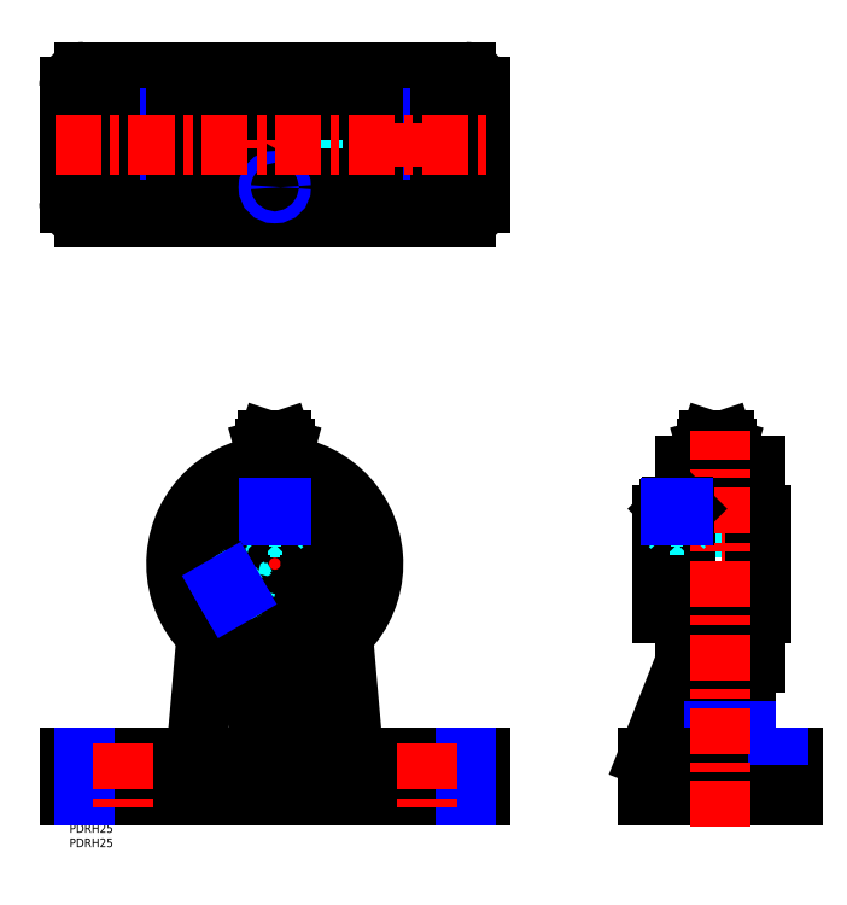
<metadata>
{"format":"dxf","ext":"dxf","renderer":"ezdxf+matplotlib","layout":"modelspace","background":"white","min_lineweight":24,"dpi":150}
</metadata>
<code>
0
SECTION
2
ENTITIES
0
TEXT
8
MSM_PART_NUMBER
10
0
20
-8
30
0
40
3
1
PDRH25
0
TEXT
8
MSM_PART_NUMBER
10
0
20
-3
30
0
40
3
1
PDRH25
0
LINE
8
MSM_CENTER
10
71
20
5
30
0
11
71
21
137.5
31
0
0
LINE
8
MSM_CONTINUOUS
10
73.8
20
128
30
0
11
74.3
21
129.8
31
0
0
LINE
8
MSM_CONTINUOUS
10
67.7
20
129.8
30
0
11
68.2
21
128
31
0
0
LINE
8
MSM_CONTINUOUS
10
68.6
20
132.5
30
0
11
67.7
21
129.8
31
0
0
LINE
8
MSM_CONTINUOUS
10
74.3
20
129.8
30
0
11
73.4
21
132.5
31
0
0
LINE
8
MSM_CONTINUOUS
10
68.6
20
132.5
30
0
11
73.4
21
132.5
31
0
0
LINE
8
MSM_CONTINUOUS
10
67.7
20
129.8
30
0
11
74.3
21
129.8
31
0
0
LINE
8
MSM_CONTINUOUS
10
68.2
20
128
30
0
11
67.5
21
126
31
0
0
LINE
8
MSM_CONTINUOUS
10
74.5
20
126
30
0
11
73.8
21
128
31
0
0
LINE
8
MSM_CONTINUOUS
10
68.2
20
128
30
0
11
73.8
21
128
31
0
0
LINE
8
MSM_CONTINUOUS
10
67.5
20
124
30
0
11
74.5
21
124
31
0
0
LINE
8
MSM_CONTINUOUS
10
74.5
20
126
30
0
11
74.5
21
124
31
0
0
LINE
8
MSM_CONTINUOUS
10
71
20
126
30
0
11
71
21
124
31
0
0
LINE
8
MSM_CONTINUOUS
10
67.5
20
126
30
0
11
74.5
21
126
31
0
0
LINE
8
MSM_CONTINUOUS
10
67.5
20
126
30
0
11
67.5
21
124
31
0
0
ARC
8
MSM_DASHED
10
71
20
90
30
0
40
34
50
260.7
51
279.3
0
LINE
8
MSM_DASHED
10
120.5
20
23
30
0
11
120.5
21
10
31
0
0
LINE
8
MSM_DASHED
10
114
20
23
30
0
11
114
21
10
31
0
0
LINE
8
MSM_DASHED
10
15.5
20
23
30
0
11
15.5
21
10
31
0
0
LINE
8
MSM_DASHED
10
9
20
23
30
0
11
9
21
10
31
0
0
LINE
8
MSM_DASHED
10
21.5
20
23
30
0
11
21.5
21
10
31
0
0
LINE
8
MSM_DASHED
10
28
20
10
30
0
11
28
21
23
31
0
0
LINE
8
MSM_DASHED
10
126.5
20
23
30
0
11
126.5
21
10
31
0
0
LINE
8
MSM_DASHED
10
133
20
10
30
0
11
133
21
23
31
0
0
LINE
8
MSM_CENTER
10
53.25
20
79.75
30
0
11
71
21
90
31
0
0
LINE
8
MSM_CENTER
10
32
20
90
30
0
11
110
21
90
31
0
0
LINE
8
MSM_CONTINUOUS
10
97.41
20
32.13
30
0
11
94.5
21
65.43
31
0
0
ARC
8
MSM_CONTINUOUS
10
107.4
20
33
30
0
40
10
50
185
51
270
0
LINE
8
MSM_CONTINUOUS
10
47.5
20
65.43
30
0
11
44.59
21
32.13
31
0
0
ARC
8
MSM_CONTINUOUS
10
34.62
20
33
30
0
40
10
50
270
51
355
0
LINE
8
MSM_CONTINUOUS
10
65.5
20
56.45
30
0
11
65.5
21
23
31
0
0
LINE
8
MSM_CONTINUOUS
10
76.5
20
23
30
0
11
76.5
21
56.45
31
0
0
ARC
8
MSM_CONTINUOUS
10
71
20
90
30
0
40
34
50
279.3
51
260.7
0
CIRCLE
8
MSM_CONTINUOUS
10
71
20
90
30
0
40
27.5
0
CIRCLE
8
MSM_CONTINUOUS
10
71
20
90
30
0
40
12.5
0
CIRCLE
8
MSM_CONTINUOUS
10
71
20
90
30
0
40
16.95
0
LINE
8
MSM_CONTINUOUS
10
142
20
23
30
0
11
142
21
10
31
0
0
LINE
8
MSM_CONTINUOUS
10
76.5
20
56
30
0
11
65.5
21
56
31
0
0
LINE
8
MSM_CONTINUOUS
10
1.137e-13
20
23
30
0
11
142
21
23
31
0
0
LINE
8
MSM_CONTINUOUS
10
142
20
10
30
0
11
1.137e-13
21
10
31
0
0
LINE
8
MSM_CONTINUOUS
10
1.137e-13
20
23
30
0
11
1.137e-13
21
10
31
0
0
LINE
8
MSM_NARROW
10
137
20
23
30
0
11
137
21
10
31
0
0
LINE
8
MSM_NARROW
10
5
20
23
30
0
11
5
21
10
31
0
0
LINE
8
MSM_CENTER
10
223.8
20
123.6
30
0
11
223.8
21
132.9
31
0
0
LINE
8
MSM_CONTINUOUS
10
226.6
20
128
30
0
11
227.1
21
129.8
31
0
0
LINE
8
MSM_CONTINUOUS
10
220.5
20
129.8
30
0
11
221
21
128
31
0
0
LINE
8
MSM_CONTINUOUS
10
221.4
20
132.5
30
0
11
226.2
21
132.5
31
0
0
LINE
8
MSM_CONTINUOUS
10
220.5
20
129.8
30
0
11
227.1
21
129.8
31
0
0
LINE
8
MSM_CONTINUOUS
10
221.4
20
132.5
30
0
11
220.5
21
129.8
31
0
0
LINE
8
MSM_CONTINUOUS
10
227.1
20
129.8
30
0
11
226.2
21
132.5
31
0
0
LINE
8
MSM_CONTINUOUS
10
221
20
128
30
0
11
226.6
21
128
31
0
0
LINE
8
MSM_CONTINUOUS
10
221
20
128
30
0
11
220.3
21
126
31
0
0
LINE
8
MSM_CONTINUOUS
10
227.3
20
126
30
0
11
226.6
21
128
31
0
0
LINE
8
MSM_CONTINUOUS
10
227.8
20
126
30
0
11
227.8
21
124
31
0
0
LINE
8
MSM_CONTINUOUS
10
225.8
20
126
30
0
11
225.8
21
124
31
0
0
LINE
8
MSM_CONTINUOUS
10
221.8
20
126
30
0
11
221.8
21
124
31
0
0
LINE
8
MSM_CONTINUOUS
10
219.8
20
126
30
0
11
227.8
21
126
31
0
0
LINE
8
MSM_CONTINUOUS
10
219.8
20
126
30
0
11
219.8
21
124
31
0
0
LINE
8
MSM_DASHED
10
205.2
20
77.5
30
0
11
239.3
21
77.5
31
0
0
LINE
8
MSM_DASHED
10
239.3
20
102.5
30
0
11
205.2
21
102.5
31
0
0
LINE
8
MSM_DASHED
10
234
20
73.05
30
0
11
237
21
73.05
31
0
0
LINE
8
MSM_DASHED
10
237
20
107
30
0
11
234
21
107
31
0
0
LINE
8
MSM_DASHED
10
213
20
73.05
30
0
11
216
21
73.05
31
0
0
LINE
8
MSM_DASHED
10
216
20
107
30
0
11
213
21
107
31
0
0
LINE
8
MSM_DASHED
10
234
20
62.5
30
0
11
237
21
62.5
31
0
0
LINE
8
MSM_DASHED
10
237
20
117.5
30
0
11
234
21
117.5
31
0
0
LINE
8
MSM_DASHED
10
234
20
117.5
30
0
11
234
21
65.43
31
0
0
LINE
8
MSM_DASHED
10
213
20
62.5
30
0
11
216
21
62.5
31
0
0
LINE
8
MSM_DASHED
10
216
20
117.5
30
0
11
213
21
117.5
31
0
0
LINE
8
MSM_DASHED
10
216
20
117.5
30
0
11
216
21
62.5
31
0
0
LINE
8
MSM_DASHED
10
218.5
20
23
30
0
11
218.5
21
10
31
0
0
LINE
8
MSM_DASHED
10
231.5
20
23
30
0
11
231.5
21
10
31
0
0
LINE
8
MSM_CENTER
10
200.2
20
90
30
0
11
244.3
21
90
31
0
0
LINE
8
MSM_CENTER
10
210.2
20
110.5
30
0
11
210.2
21
90
31
0
0
LINE
8
MSM_CONTINUOUS
10
213
20
56
30
0
11
213
21
124
31
0
0
LINE
8
MSM_CONTINUOUS
10
200
20
23
30
0
11
213
21
56
31
0
0
LINE
8
MSM_CONTINUOUS
10
237
20
73.05
30
0
11
239.3
21
73.05
31
0
0
LINE
8
MSM_CONTINUOUS
10
239.3
20
107
30
0
11
237
21
107
31
0
0
LINE
8
MSM_CONTINUOUS
10
239.3
20
107
30
0
11
239.3
21
73.05
31
0
0
LINE
8
MSM_CONTINUOUS
10
205.2
20
73.05
30
0
11
213
21
73.05
31
0
0
LINE
8
MSM_CONTINUOUS
10
213
20
107
30
0
11
205.2
21
107
31
0
0
LINE
8
MSM_CONTINUOUS
10
205.2
20
107
30
0
11
205.2
21
73.05
31
0
0
LINE
8
MSM_CONTINUOUS
10
234
20
65.43
30
0
11
234
21
23
31
0
0
LINE
8
MSM_CONTINUOUS
10
223
20
23
30
0
11
223
21
65.43
31
0
0
LINE
8
MSM_CONTINUOUS
10
213
20
56.45
30
0
11
223
21
56.45
31
0
0
LINE
8
MSM_CONTINUOUS
10
223
20
65.43
30
0
11
234
21
65.43
31
0
0
LINE
8
MSM_CONTINUOUS
10
234
20
56
30
0
11
237
21
56
31
0
0
LINE
8
MSM_CONTINUOUS
10
237
20
124
30
0
11
213
21
124
31
0
0
LINE
8
MSM_CONTINUOUS
10
237
20
124
30
0
11
237
21
56
31
0
0
LINE
8
MSM_NARROW
10
223
20
32.13
30
0
11
234
21
32.13
31
0
0
LINE
8
MSM_NARROW
10
205
20
23
30
0
11
205
21
10
31
0
0
LINE
8
MSM_CONTINUOUS
10
200
20
23
30
0
11
200
21
10
31
0
0
LINE
8
MSM_CONTINUOUS
10
200
20
23
30
0
11
250
21
23
31
0
0
LINE
8
MSM_CONTINUOUS
10
250
20
23
30
0
11
250
21
10
31
0
0
LINE
8
MSM_NARROW
10
245
20
23
30
0
11
245
21
10
31
0
0
LINE
8
MSM_CONTINUOUS
10
250
20
10
30
0
11
200
21
10
31
0
0
CIRCLE
8
MSM_DASHED
10
71
20
233.8
30
0
40
2.8
0
LINE
8
MSM_CENTER
10
66.5
20
233.8
30
0
11
75.5
21
233.8
31
0
0
LINE
8
MSM_CONTINUOUS
10
67.5
20
231.8
30
0
11
71
21
229.8
31
0
0
LINE
8
MSM_CONTINUOUS
10
71
20
229.8
30
0
11
74.5
21
231.8
31
0
0
LINE
8
MSM_CONTINUOUS
10
67.5
20
235.8
30
0
11
67.5
21
231.8
31
0
0
LINE
8
MSM_CONTINUOUS
10
74.5
20
231.8
30
0
11
74.5
21
235.8
31
0
0
LINE
8
MSM_CONTINUOUS
10
71
20
237.8
30
0
11
67.5
21
235.8
31
0
0
LINE
8
MSM_CONTINUOUS
10
74.5
20
235.8
30
0
11
71
21
237.8
31
0
0
CIRCLE
8
MSM_CONTINUOUS
10
71
20
233.8
30
0
40
3.3
0
CIRCLE
8
MSM_CONTINUOUS
10
71
20
233.8
30
0
40
2.4
0
CIRCLE
8
MSM_CONTINUOUS
10
71
20
233.8
30
0
40
3.5
0
LINE
8
MSM_DASHED
10
105
20
244
30
0
11
37
21
244
31
0
0
LINE
8
MSM_DASHED
10
65.5
20
233
30
0
11
65.5
21
215.2
31
0
0
LINE
8
MSM_DASHED
10
76.5
20
215.2
30
0
11
76.5
21
233
31
0
0
LINE
8
MSM_DASHED
10
97.41
20
233
30
0
11
97.41
21
244
31
0
0
LINE
8
MSM_DASHED
10
44.59
20
233
30
0
11
44.59
21
244
31
0
0
LINE
8
MSM_DASHED
10
83.5
20
215.2
30
0
11
83.5
21
249.3
31
0
0
LINE
8
MSM_DASHED
10
58.5
20
249.3
30
0
11
58.5
21
215.2
31
0
0
LINE
8
MSM_DASHED
10
87.95
20
244
30
0
11
87.95
21
247
31
0
0
LINE
8
MSM_DASHED
10
54.05
20
247
30
0
11
54.05
21
244
31
0
0
LINE
8
MSM_DASHED
10
87.95
20
223
30
0
11
87.95
21
226
31
0
0
LINE
8
MSM_DASHED
10
54.05
20
226
30
0
11
54.05
21
223
31
0
0
LINE
8
MSM_DASHED
10
98.5
20
244
30
0
11
98.5
21
247
31
0
0
LINE
8
MSM_DASHED
10
43.5
20
247
30
0
11
43.5
21
244
31
0
0
LINE
8
MSM_DASHED
10
43.5
20
226
30
0
11
98.5
21
226
31
0
0
LINE
8
MSM_DASHED
10
98.5
20
223
30
0
11
98.5
21
226
31
0
0
LINE
8
MSM_DASHED
10
43.5
20
226
30
0
11
43.5
21
223
31
0
0
LINE
8
MSM_DASHED
10
76.5
20
233
30
0
11
105
21
233
31
0
0
LINE
8
MSM_DASHED
10
94.5
20
233
30
0
11
94.5
21
244
31
0
0
LINE
8
MSM_DASHED
10
47.5
20
233
30
0
11
47.5
21
244
31
0
0
LINE
8
MSM_DASHED
10
37
20
233
30
0
11
65.5
21
233
31
0
0
LINE
8
MSM_CENTER
10
67.5
20
220.2
30
0
11
74.5
21
220.2
31
0
0
LINE
8
MSM_CENTER
10
71
20
205
30
0
11
71
21
265
31
0
0
LINE
8
MSM_CENTER
10
15.5
20
227.5
30
0
11
15.5
21
242.5
31
0
0
LINE
8
MSM_CENTER
10
21.5
20
227.5
30
0
11
21.5
21
242.5
31
0
0
LINE
8
MSM_CONTINUOUS
10
120.5
20
228.5
30
0
11
126.5
21
228.5
31
0
0
ARC
8
MSM_CONTINUOUS
10
120.5
20
235
30
0
40
6.5
50
90
51
270
0
LINE
8
MSM_CONTINUOUS
10
126.5
20
241.5
30
0
11
120.5
21
241.5
31
0
0
ARC
8
MSM_CONTINUOUS
10
126.5
20
235
30
0
40
6.5
50
270
51
90
0
LINE
8
MSM_CONTINUOUS
10
142
20
215
30
0
11
142
21
255
31
0
0
ARC
8
MSM_CONTINUOUS
10
137
20
255
30
0
40
5
50
0
51
90
0
LINE
8
MSM_CONTINUOUS
10
137
20
260
30
0
11
5
21
260
31
0
0
ARC
8
MSM_CONTINUOUS
10
5
20
255
30
0
40
5
50
90
51
180
0
LINE
8
MSM_CONTINUOUS
10
1.137e-13
20
215
30
0
11
1.137e-13
21
255
31
0
0
ARC
8
MSM_CONTINUOUS
10
5
20
215
30
0
40
5
50
180
51
270
0
LINE
8
MSM_CONTINUOUS
10
137
20
210
30
0
11
5
21
210
31
0
0
ARC
8
MSM_CONTINUOUS
10
137
20
215
30
0
40
5
50
270
51
360
0
LINE
8
MSM_CONTINUOUS
10
21.5
20
241.5
30
0
11
15.5
21
241.5
31
0
0
ARC
8
MSM_CONTINUOUS
10
21.5
20
235
30
0
40
6.5
50
270
51
90
0
LINE
8
MSM_CONTINUOUS
10
15.5
20
228.5
30
0
11
21.5
21
228.5
31
0
0
ARC
8
MSM_CONTINUOUS
10
15.5
20
235
30
0
40
6.5
50
90
51
270
0
LINE
8
MSM_CONTINUOUS
10
107.4
20
244
30
0
11
105
21
244
31
0
0
LINE
8
MSM_CONTINUOUS
10
105
20
233
30
0
11
107.4
21
233
31
0
0
LINE
8
MSM_NARROW
10
107.4
20
233
30
0
11
107.4
21
244
31
0
0
LINE
8
MSM_CONTINUOUS
10
34.62
20
233
30
0
11
37
21
233
31
0
0
LINE
8
MSM_CONTINUOUS
10
37
20
244
30
0
11
34.62
21
244
31
0
0
LINE
8
MSM_NARROW
10
34.62
20
233
30
0
11
34.62
21
244
31
0
0
LINE
8
MSM_CONTINUOUS
10
65.5
20
215.2
30
0
11
65.5
21
210
31
0
0
LINE
8
MSM_CONTINUOUS
10
76.5
20
210
30
0
11
76.5
21
215.2
31
0
0
LINE
8
MSM_CONTINUOUS
10
54.05
20
249.3
30
0
11
87.95
21
249.3
31
0
0
LINE
8
MSM_CONTINUOUS
10
87.95
20
247
30
0
11
87.95
21
249.3
31
0
0
LINE
8
MSM_CONTINUOUS
10
54.05
20
249.3
30
0
11
54.05
21
247
31
0
0
LINE
8
MSM_CONTINUOUS
10
54.05
20
215.2
30
0
11
87.95
21
215.2
31
0
0
LINE
8
MSM_CONTINUOUS
10
87.95
20
215.2
30
0
11
87.95
21
223
31
0
0
LINE
8
MSM_CONTINUOUS
10
54.05
20
223
30
0
11
54.05
21
215.2
31
0
0
CIRCLE
8
MSM_CONTINUOUS
10
71
20
220.2
30
0
40
2.5
0
LINE
8
MSM_CONTINUOUS
10
72.25
20
220.9
30
0
11
72.25
21
219.5
31
0
0
LINE
8
MSM_CONTINUOUS
10
71
20
218.8
30
0
11
72.25
21
219.5
31
0
0
LINE
8
MSM_CONTINUOUS
10
69.75
20
219.5
30
0
11
71
21
218.8
31
0
0
LINE
8
MSM_CONTINUOUS
10
69.75
20
220.9
30
0
11
69.75
21
219.5
31
0
0
LINE
8
MSM_CONTINUOUS
10
71
20
221.6
30
0
11
69.75
21
220.9
31
0
0
LINE
8
MSM_CONTINUOUS
10
72.25
20
220.9
30
0
11
71
21
221.6
31
0
0
LINE
8
MSM_CONTINUOUS
10
37
20
247
30
0
11
105
21
247
31
0
0
LINE
8
MSM_CONTINUOUS
10
105
20
223
30
0
11
105
21
247
31
0
0
LINE
8
MSM_CONTINUOUS
10
37
20
247
30
0
11
37
21
223
31
0
0
LINE
8
MSM_CONTINUOUS
10
105
20
223
30
0
11
37
21
223
31
0
0
LINE
8
MSM_CENTER
10
225
20
-1.04
30
0
11
225
21
135.9
31
0
0
CIRCLE
8
MSM_NARROW
10
71
20
220.2
30
0
40
2.067
0
LINE
8
MSM_DASHED
10
211.4
20
107.5
30
0
11
211.4
21
109.5
31
0
0
LINE
8
MSM_DASHED
10
208.9
20
107.5
30
0
11
208.9
21
109.5
31
0
0
LINE
8
MSM_DASHED
10
208.9
20
107.5
30
0
11
211.4
21
107.5
31
0
0
LINE
8
MSM_DASHED
10
210.2
20
106.8
30
0
11
211.4
21
107.5
31
0
0
LINE
8
MSM_DASHED
10
208.9
20
107.5
30
0
11
210.2
21
106.8
31
0
0
LINE
8
MSM_DASHED
10
210.2
20
107.5
30
0
11
210.2
21
109.5
31
0
0
LINE
8
MSM_DASHED
10
207.7
20
106.9
30
0
11
207.7
21
102.5
31
0
0
LINE
8
MSM_DASHED
10
212.7
20
102.5
30
0
11
212.7
21
106.9
31
0
0
LINE
8
MSM_DASHED
10
212.7
20
103.2
30
0
11
207.7
21
103.2
31
0
0
LINE
8
MSM_DASHED
10
211.9
20
102.5
30
0
11
212.7
21
103.2
31
0
0
LINE
8
MSM_DASHED
10
207.7
20
103.2
30
0
11
208.4
21
102.5
31
0
0
LINE
8
MSM_CONTINUOUS
10
207.7
20
109
30
0
11
207.7
21
106.9
31
0
0
LINE
8
MSM_CONTINUOUS
10
212.7
20
106.9
30
0
11
212.7
21
109
31
0
0
LINE
8
MSM_CONTINUOUS
10
212.7
20
109
30
0
11
207.7
21
109
31
0
0
LINE
8
MSM_CONTINUOUS
10
212.2
20
109.5
30
0
11
208.2
21
109.5
31
0
0
LINE
8
MSM_CONTINUOUS
10
208.2
20
109.5
30
0
11
207.7
21
109
31
0
0
LINE
8
MSM_CONTINUOUS
10
212.7
20
109
30
0
11
212.2
21
109.5
31
0
0
LINE
8
MSM_DASHED
10
208.1
20
106.5
30
0
11
208.1
21
102.5
31
0
0
LINE
8
MSM_DASHED
10
212.3
20
102.5
30
0
11
212.3
21
106.5
31
0
0
LINE
8
MSM_DASHED
10
212.3
20
106.5
30
0
11
208.1
21
106.5
31
0
0
LINE
8
MSM_DASHED
10
212.3
20
106.5
30
0
11
212.7
21
106.9
31
0
0
LINE
8
MSM_DASHED
10
207.7
20
106.9
30
0
11
208.1
21
106.5
31
0
0
LINE
8
MSM_DASHED
10
212.7
20
106.9
30
0
11
212.7
21
106.9
31
0
0
LINE
8
MSM_DASHED
10
207.7
20
106.9
30
0
11
207.7
21
106.9
31
0
0
LINE
8
MSM_DASHED
10
208.1
20
106.5
30
0
11
208.1
21
107
31
0
0
LINE
8
MSM_DASHED
10
212.3
20
106.5
30
0
11
212.3
21
107
31
0
0
LINE
8
MSM_CENTER
10
123.5
20
28
30
0
11
123.5
21
5
31
0
0
LINE
8
MSM_CENTER
10
18.5
20
28
30
0
11
18.5
21
5
31
0
0
LINE
8
MSM_CENTER
10
-5
20
235
30
0
11
147
21
235
31
0
0
LINE
8
MSM_CENTER
10
120.5
20
227.5
30
0
11
120.5
21
242.5
31
0
0
LINE
8
MSM_CENTER
10
126.5
20
227.5
30
0
11
126.5
21
242.5
31
0
0
LINE
8
MSM_DASHED
10
69.56
20
107.5
30
0
11
69.56
21
109.5
31
0
0
LINE
8
MSM_DASHED
10
72.44
20
107.5
30
0
11
72.44
21
109.5
31
0
0
LINE
8
MSM_DASHED
10
69.56
20
107.5
30
0
11
72.44
21
107.5
31
0
0
LINE
8
MSM_DASHED
10
71.72
20
107.5
30
0
11
71.72
21
109.5
31
0
0
LINE
8
MSM_DASHED
10
70.28
20
107.5
30
0
11
70.28
21
109.5
31
0
0
LINE
8
MSM_DASHED
10
71
20
106.8
30
0
11
72.25
21
107.5
31
0
0
LINE
8
MSM_DASHED
10
69.75
20
107.5
30
0
11
71
21
106.8
31
0
0
LINE
8
MSM_DASHED
10
68.5
20
106.8
30
0
11
68.5
21
102.2
31
0
0
LINE
8
MSM_DASHED
10
73.5
20
102.2
30
0
11
73.5
21
106.8
31
0
0
LINE
8
MSM_DASHED
10
72.75
20
102.5
30
0
11
69.25
21
102.5
31
0
0
LINE
8
MSM_DASHED
10
73.5
20
103.2
30
0
11
68.5
21
103.2
31
0
0
LINE
8
MSM_DASHED
10
72.75
20
102.5
30
0
11
73.5
21
103.2
31
0
0
LINE
8
MSM_DASHED
10
68.5
20
103.2
30
0
11
69.25
21
102.5
31
0
0
LINE
8
MSM_CONTINUOUS
10
68.5
20
109
30
0
11
68.5
21
106.8
31
0
0
LINE
8
MSM_CONTINUOUS
10
73.5
20
106.8
30
0
11
73.5
21
109
31
0
0
LINE
8
MSM_CONTINUOUS
10
73.5
20
109
30
0
11
68.5
21
109
31
0
0
LINE
8
MSM_CONTINUOUS
10
73.01
20
109.5
30
0
11
68.99
21
109.5
31
0
0
LINE
8
MSM_CONTINUOUS
10
68.99
20
109.5
30
0
11
68.5
21
109
31
0
0
LINE
8
MSM_CONTINUOUS
10
73.5
20
109
30
0
11
73.01
21
109.5
31
0
0
LINE
8
MSM_DASHED
10
68.93
20
106.8
30
0
11
68.93
21
102.3
31
0
0
LINE
8
MSM_DASHED
10
73.07
20
102.3
30
0
11
73.07
21
106.8
31
0
0
LINE
8
MSM_DASHED
10
73.07
20
106.5
30
0
11
73.33
21
106.8
31
0
0
LINE
8
MSM_DASHED
10
68.67
20
106.8
30
0
11
68.93
21
106.5
31
0
0
LINE
8
MSM_DASHED
10
73.07
20
106.5
30
0
11
68.93
21
106.5
31
0
0
LINE
8
MSM_NARROW
10
208.1
20
109.4
30
0
11
208.1
21
107
31
0
0
LINE
8
MSM_NARROW
10
212.3
20
109.4
30
0
11
212.3
21
107
31
0
0
LINE
8
MSM_NARROW
10
68.93
20
109.4
30
0
11
68.93
21
106.8
31
0
0
LINE
8
MSM_NARROW
10
73.07
20
109.4
30
0
11
73.07
21
106.8
31
0
0
LINE
8
MSM_DASHED
10
56.57
20
80
30
0
11
54.83
21
79
31
0
0
LINE
8
MSM_DASHED
10
55.12
20
82.5
30
0
11
53.39
21
81.5
31
0
0
LINE
8
MSM_DASHED
10
56.57
20
80
30
0
11
55.12
21
82.5
31
0
0
LINE
8
MSM_DASHED
10
55.48
20
81.88
30
0
11
53.75
21
80.88
31
0
0
LINE
8
MSM_DASHED
10
56.21
20
80.63
30
0
11
54.47
21
79.63
31
0
0
LINE
8
MSM_DASHED
10
56.47
20
81.61
30
0
11
55.22
21
82.33
31
0
0
LINE
8
MSM_DASHED
10
56.47
20
80.17
30
0
11
56.47
21
81.61
31
0
0
LINE
8
MSM_DASHED
10
57.73
20
79.45
30
0
11
61.64
21
81.71
31
0
0
LINE
8
MSM_DASHED
10
59.14
20
86.04
30
0
11
55.23
21
83.78
31
0
0
LINE
8
MSM_DASHED
10
59.3
20
85.27
30
0
11
61.05
21
82.23
31
0
0
LINE
8
MSM_DASHED
10
58.28
20
85.54
30
0
11
60.78
21
81.21
31
0
0
LINE
8
MSM_DASHED
10
59.3
20
85.27
30
0
11
58.28
21
85.54
31
0
0
LINE
8
MSM_DASHED
10
60.78
20
81.21
30
0
11
61.05
21
82.23
31
0
0
LINE
8
MSM_CONTINUOUS
10
55.79
20
78.33
30
0
11
57.73
21
79.45
31
0
0
LINE
8
MSM_CONTINUOUS
10
55.23
20
83.78
30
0
11
53.29
21
82.66
31
0
0
LINE
8
MSM_CONTINUOUS
10
53.29
20
82.66
30
0
11
55.79
21
78.33
31
0
0
LINE
8
MSM_CONTINUOUS
10
53.11
20
81.99
30
0
11
55.12
21
78.51
31
0
0
LINE
8
MSM_CONTINUOUS
10
55.12
20
78.51
30
0
11
55.79
21
78.33
31
0
0
LINE
8
MSM_CONTINUOUS
10
53.29
20
82.66
30
0
11
53.11
21
81.99
31
0
0
LINE
8
MSM_DASHED
10
57.46
20
79.8
30
0
11
61.36
21
82.05
31
0
0
LINE
8
MSM_DASHED
10
59.29
20
85.63
30
0
11
55.4
21
83.38
31
0
0
LINE
8
MSM_DASHED
10
55.66
20
83.53
30
0
11
55.3
21
83.63
31
0
0
LINE
8
MSM_DASHED
10
57.63
20
79.59
30
0
11
57.73
21
79.95
31
0
0
LINE
8
MSM_DASHED
10
55.66
20
83.53
30
0
11
57.73
21
79.95
31
0
0
LINE
8
MSM_NARROW
10
55.2
20
78.49
30
0
11
57.46
21
79.8
31
0
0
LINE
8
MSM_NARROW
10
53.13
20
82.07
30
0
11
55.4
21
83.38
31
0
0
ENDSEC
0
EOF

</code>
